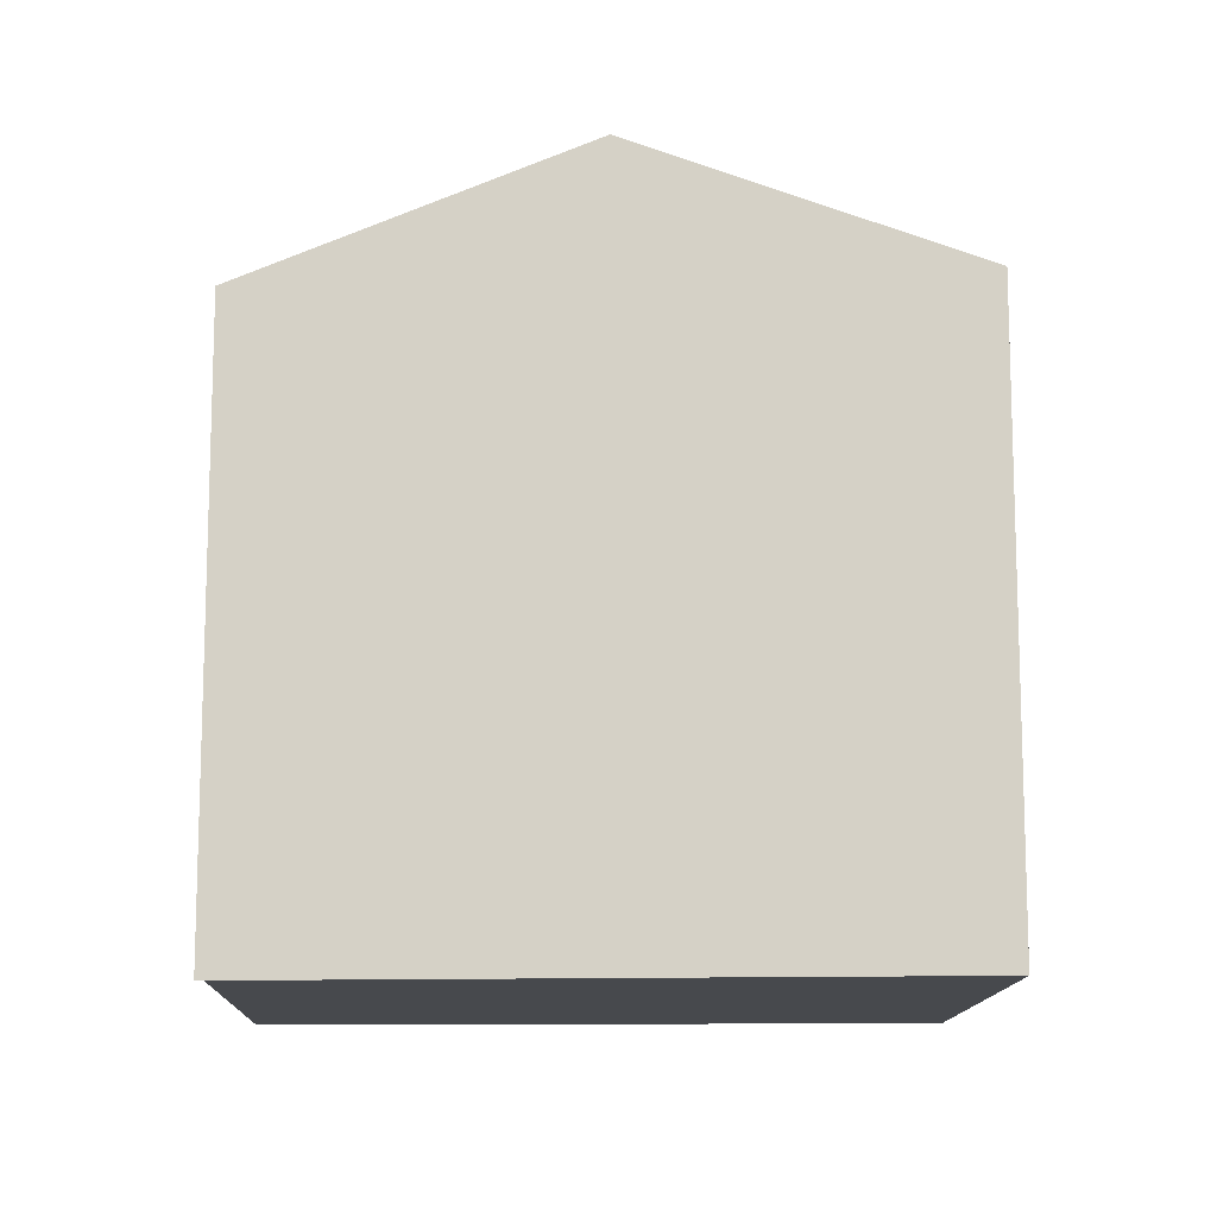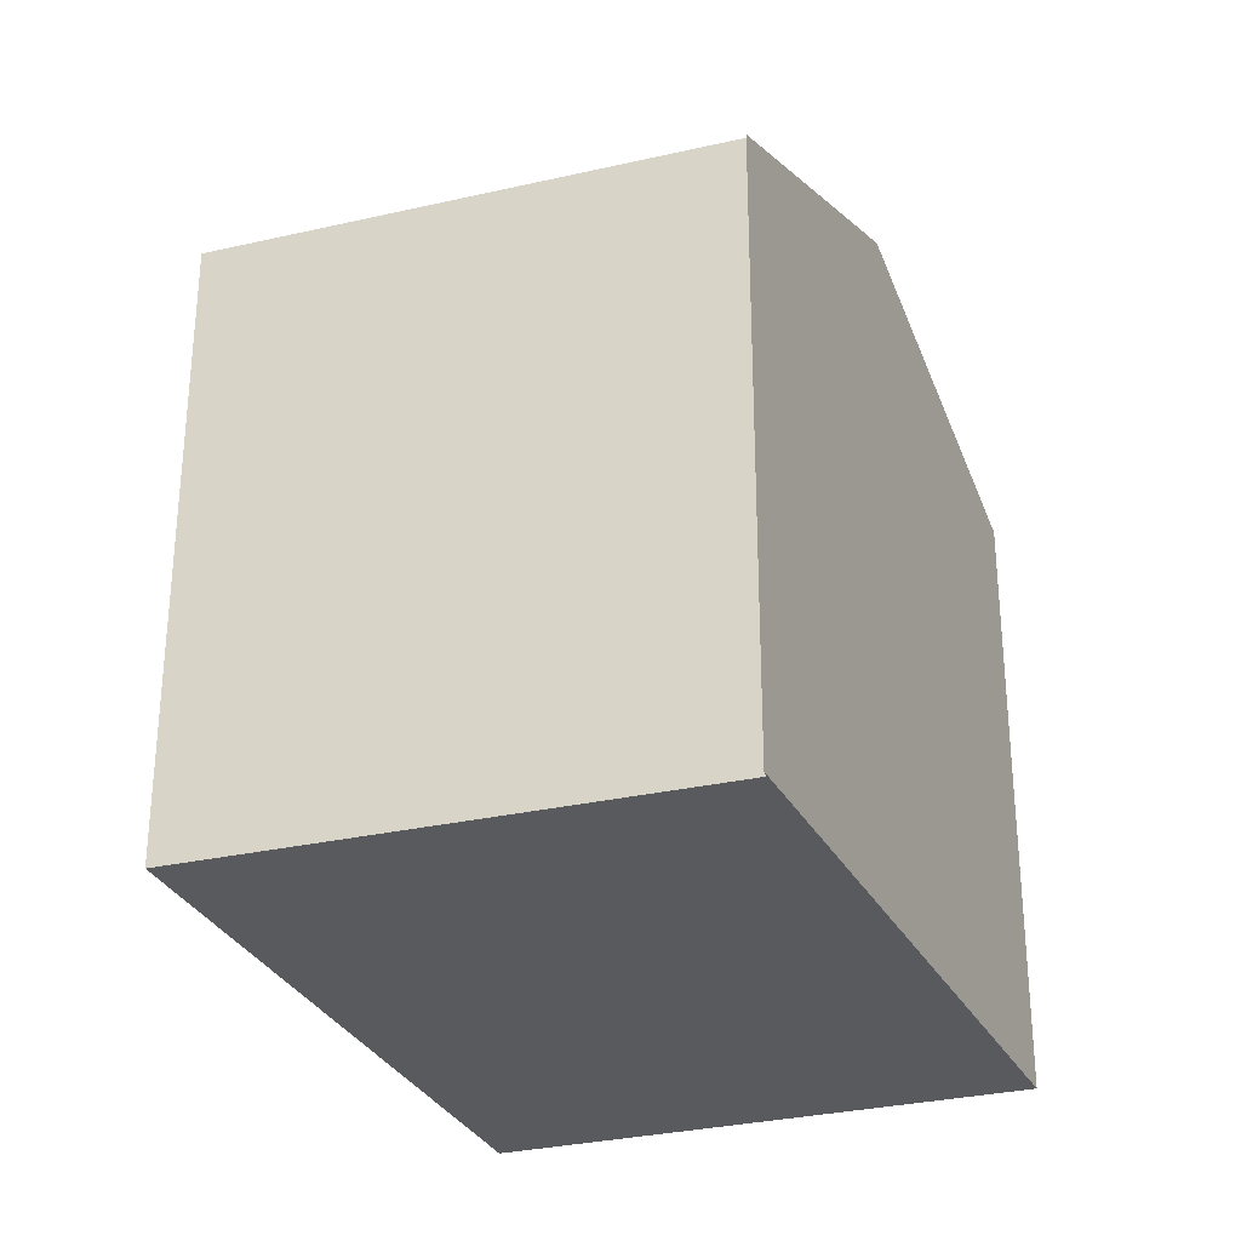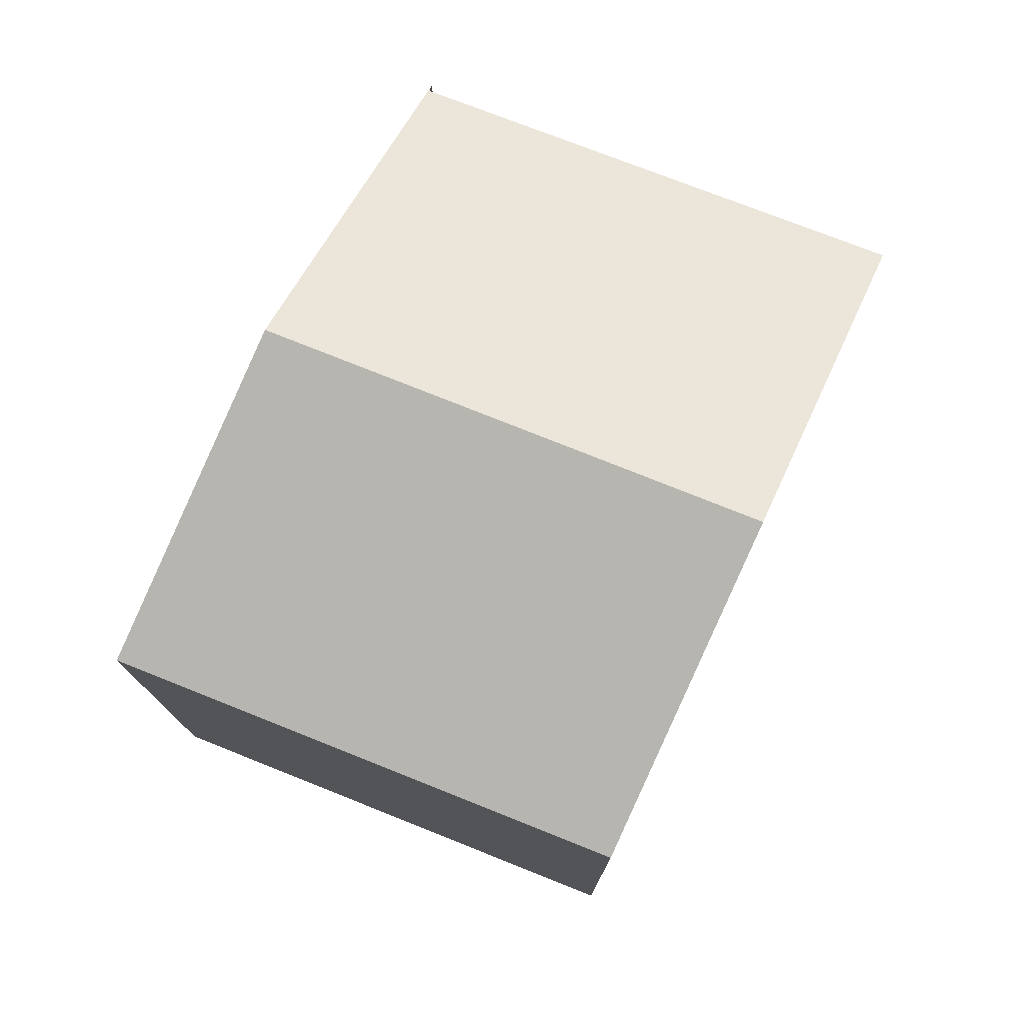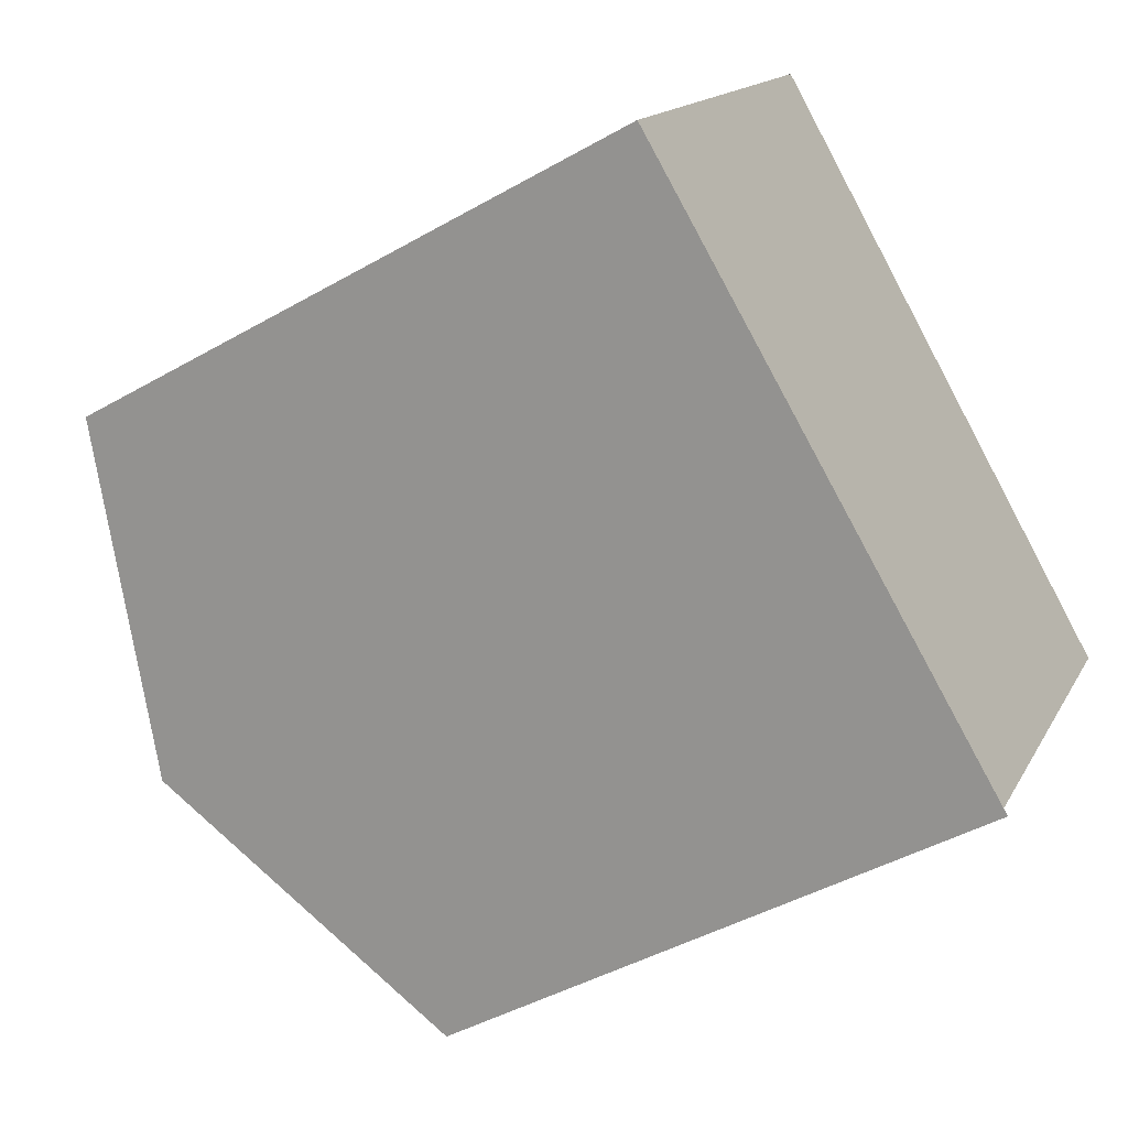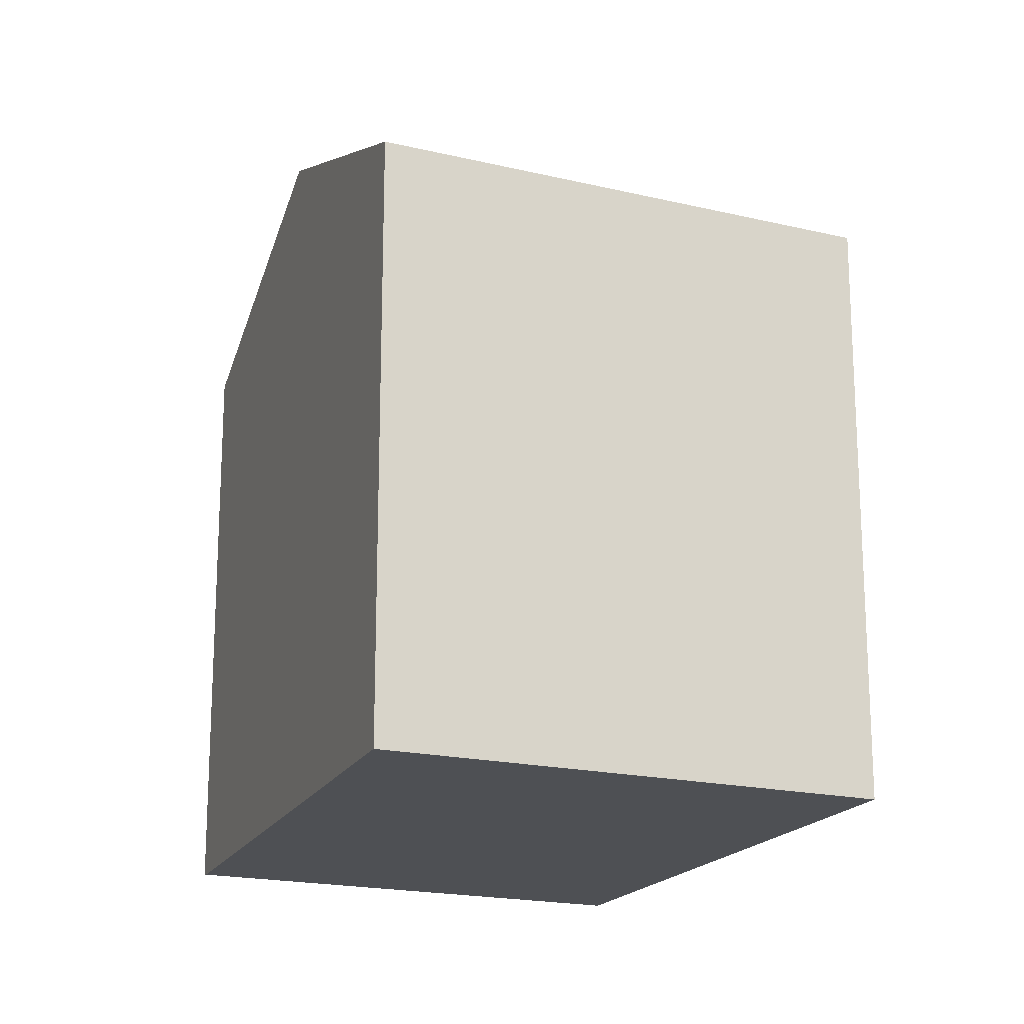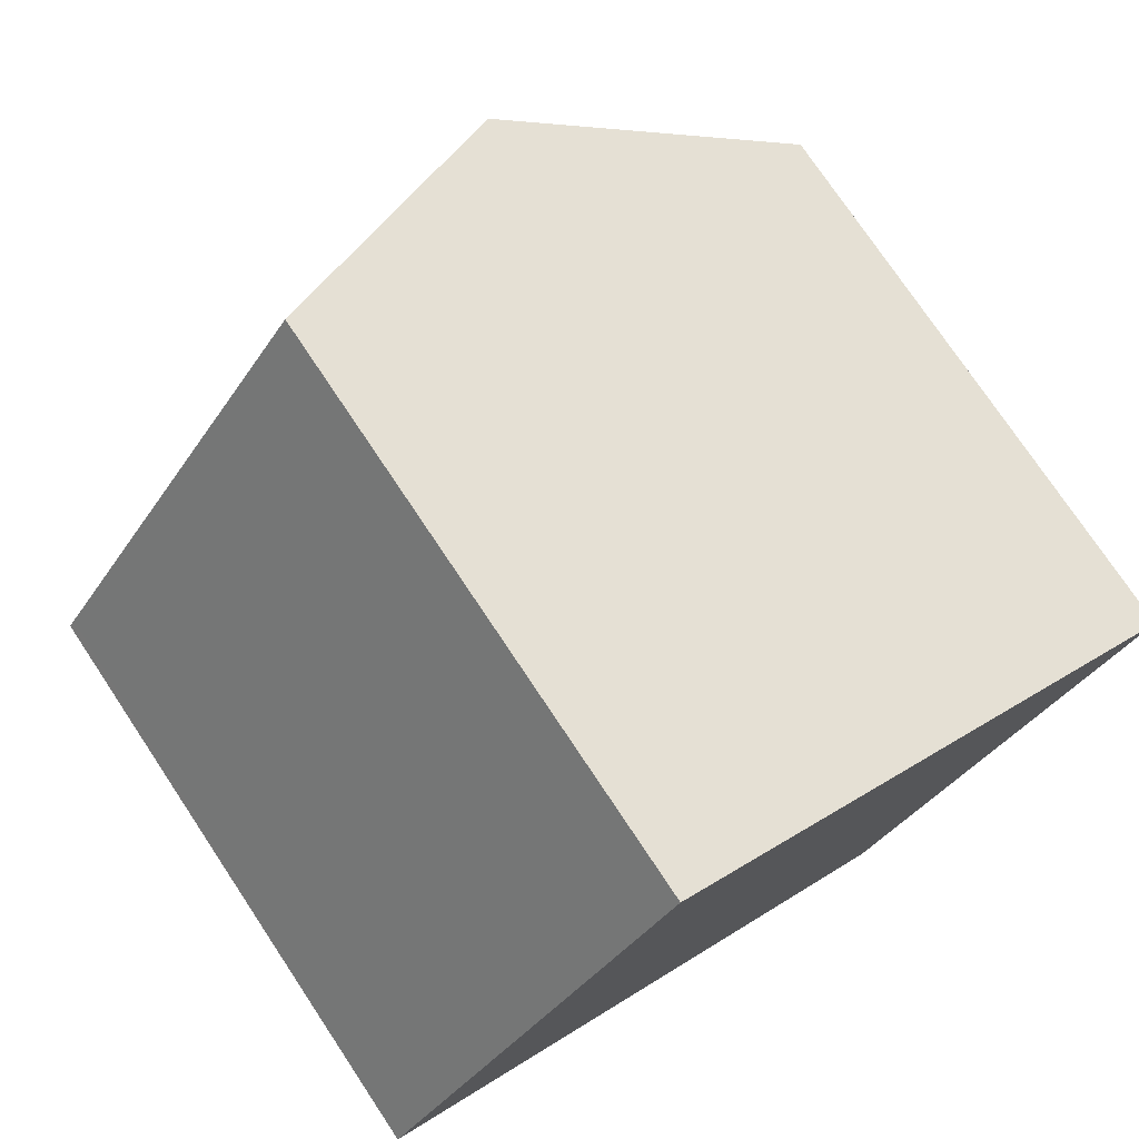
<metadata>
{"format":"obj","ext":"obj","renderer":"f3d","projection":"perspective","resolution":1024,"background":"white","views":[{"elev":-12.4,"azim":-145.8,"up":"+Y"},{"elev":-30.6,"azim":144.1,"up":"+Y"},{"elev":77.5,"azim":-32.9,"up":"+Y"},{"elev":-44.7,"azim":-56.4,"up":"+Z"},{"elev":-18.6,"azim":-79.3,"up":"+Y"},{"elev":75.5,"azim":-33.7,"up":"+Z"}]}
</metadata>
<code>
v  12.15 15.03 5.106
v  11.85 12.48 -6.911
v  6.029 15.03 -3.516
v  12 12.42 -6.971
v  16.81 12.94 2.172
v  18.09 12.36 1.365
v  17.74 12.52 1.583
v  12.13 12.35 -7.074
v  0.122 12.38 0.171
v  5.288 14.71 -3.084
v  0 12.38 7.584e-16
v  6.26 12.38 8.817
v  6.782 12.62 8.488
v  12.13 4.332e-16 -7.074
v  0 0 0
v  11.85 4.232e-16 -6.911
v  6.029 2.153e-16 -3.516
v  5.288 1.888e-16 -3.084
v  6.26 -5.399e-16 8.817
v  0.122 -1.047e-17 0.171
v  6.782 -5.197e-16 8.488
v  12.15 -3.127e-16 5.106
v  18.09 -8.358e-17 1.365
v  17.74 -9.693e-17 1.583
v  16.81 -1.33e-16 2.172
v  12 4.269e-16 -6.971
g defaultobject
f 1 2 3
f 2 1 4
f 4 1 5
f 4 5 6
f 6 5 7
f 8 2 4
f 9 10 11
f 10 9 12
f 10 12 3
f 3 12 13
f 3 13 1
f 14 2 8
f 2 14 3
f 3 14 10
f 10 14 11
f 11 14 15
f 15 14 16
f 15 16 17
f 15 17 18
f 15 9 11
f 9 15 12
f 12 15 19
f 19 15 20
f 19 13 12
f 13 19 1
f 1 19 5
f 5 19 7
f 7 19 21
f 7 21 22
f 7 22 6
f 6 22 23
f 23 22 24
f 24 22 25
f 26 8 4
f 8 26 14
f 6 26 4
f 26 6 23
f 14 26 16
f 18 20 15
f 20 18 19
f 19 18 21
f 21 18 22
f 22 18 17
f 22 17 16
f 22 16 25
f 25 16 24
f 24 16 26
f 24 26 23

</code>
